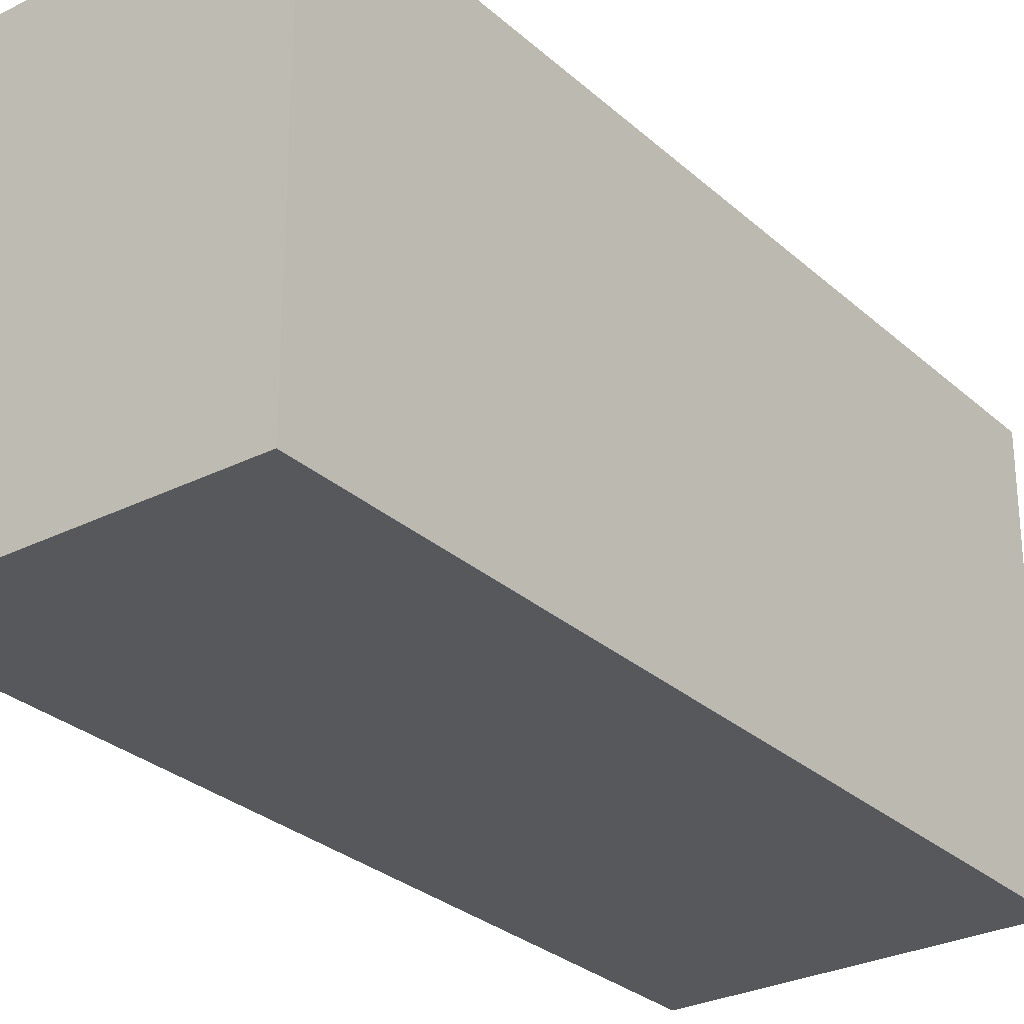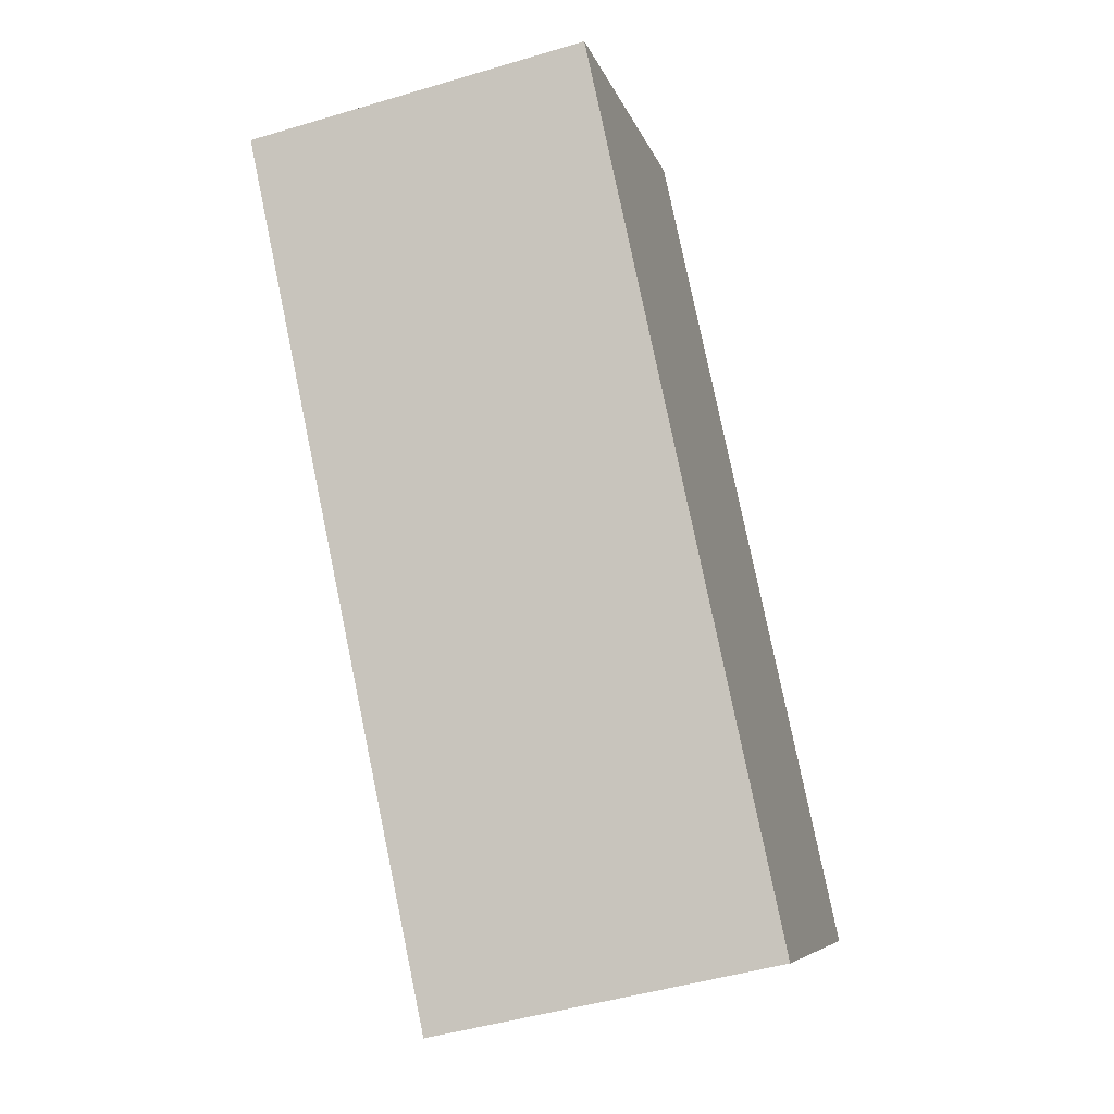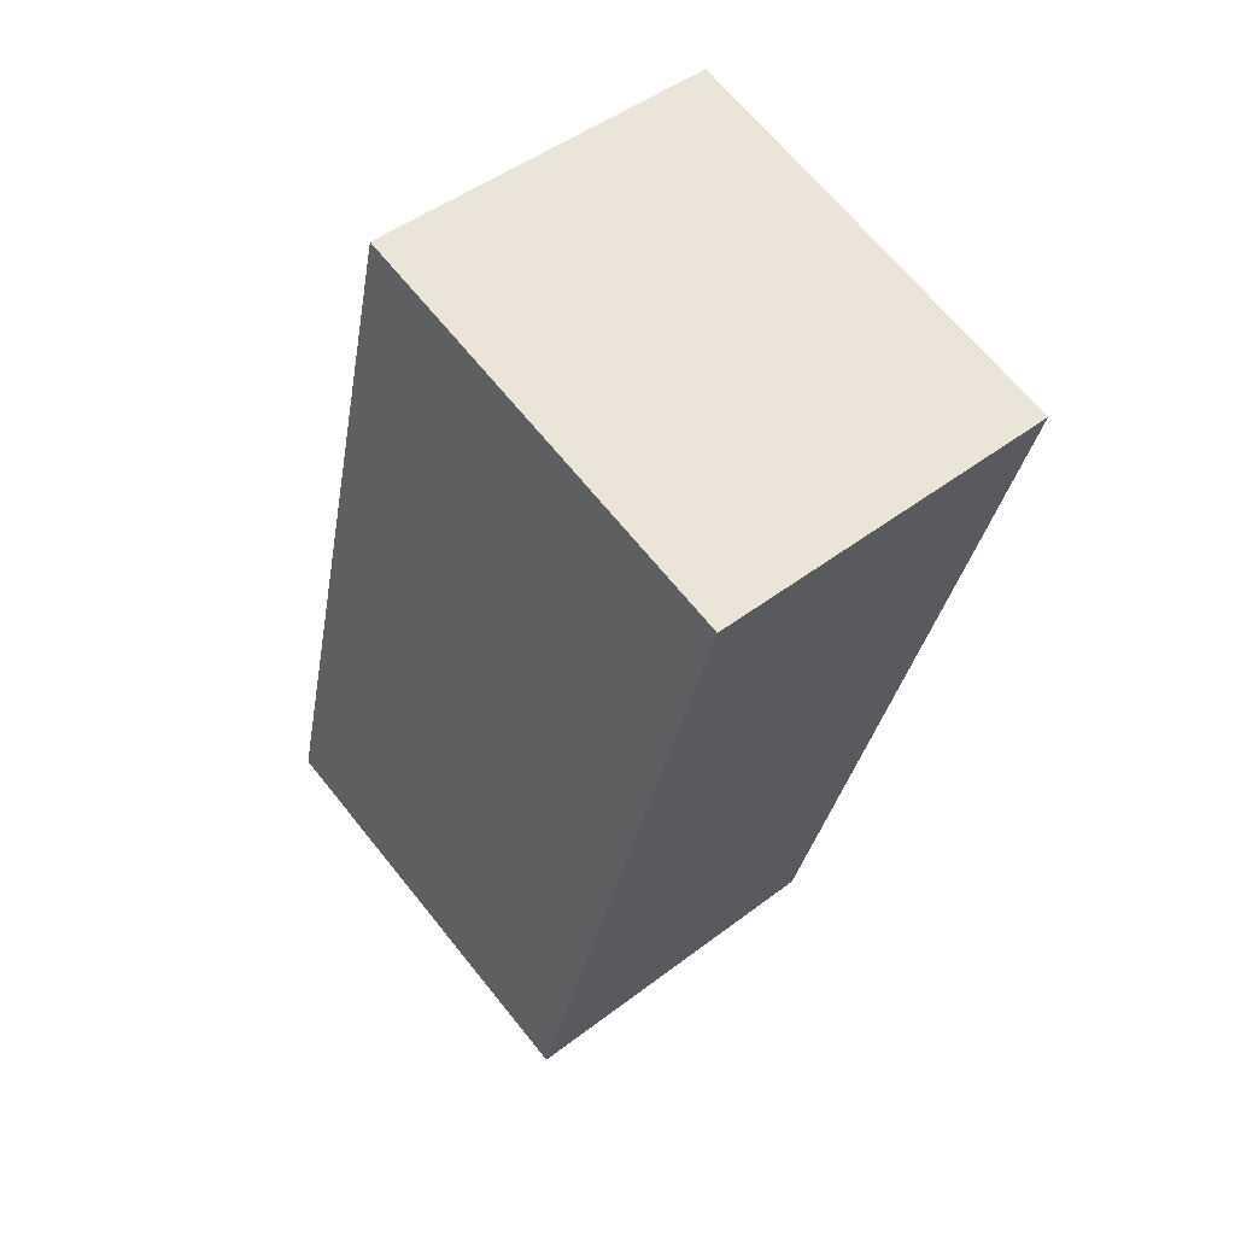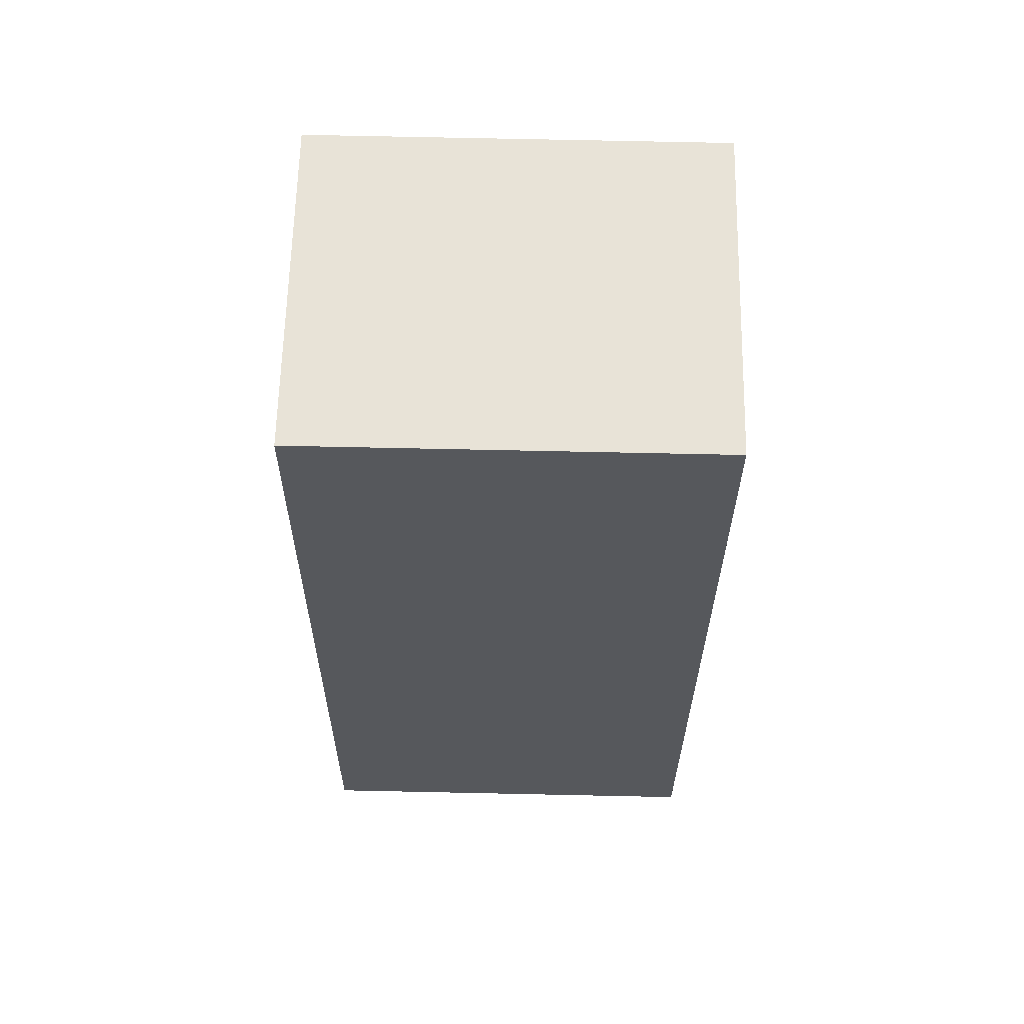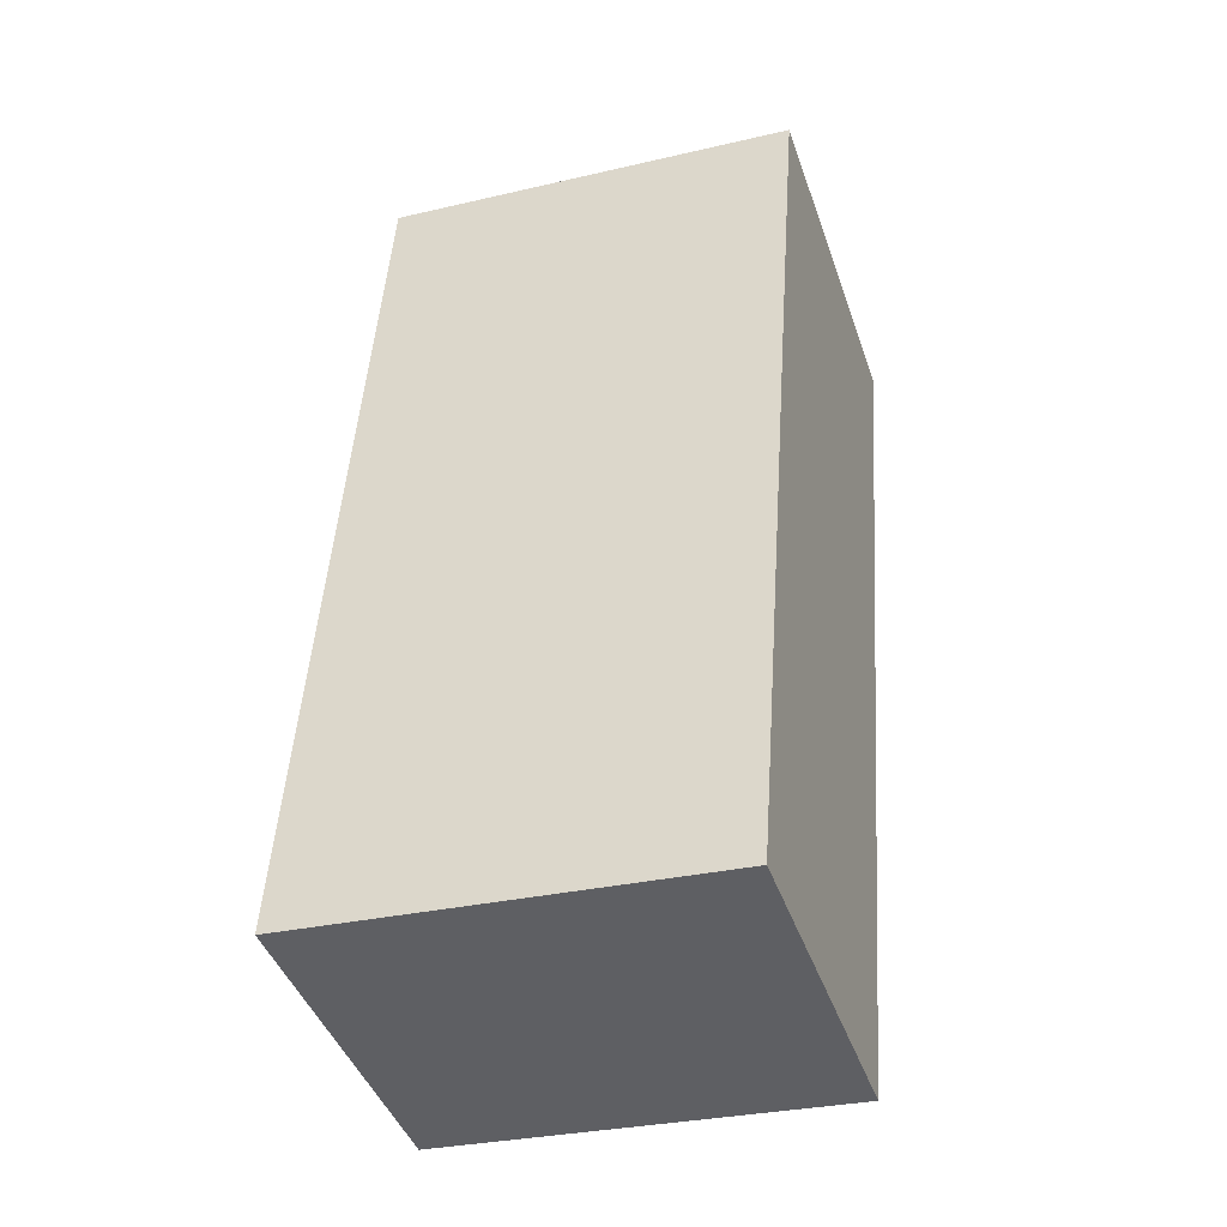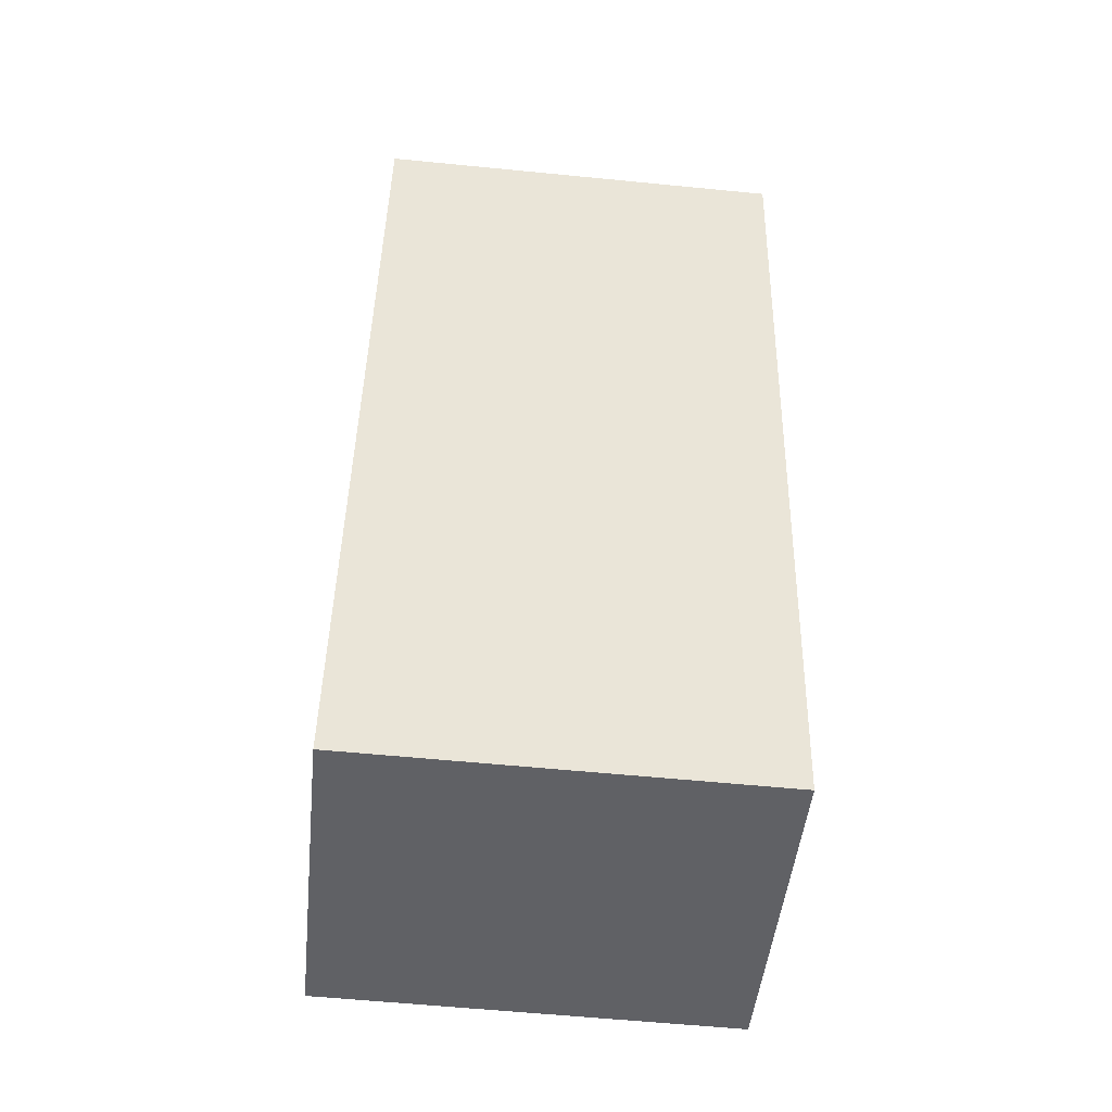
<metadata>
{"format":"obj","ext":"obj","renderer":"f3d","projection":"perspective","resolution":1024,"background":"white","views":[{"elev":-28.5,"azim":49.2,"up":"+Y"},{"elev":-7.3,"azim":-166.7,"up":"+Z"},{"elev":67.1,"azim":-38.8,"up":"+Z"},{"elev":74.2,"azim":-88.8,"up":"+Z"},{"elev":-30.1,"azim":-71.2,"up":"+Z"},{"elev":-58.9,"azim":84.2,"up":"+Z"}]}
</metadata>
<code>
v  0 12.14 7.434e-16
v  13.49 12.14 14.92
v  9.847 12.14 -2.105
v  14.62 12.14 20.25
v  15.23 12.14 23.11
v  5.401 12.14 25.21
v  0.107 12.14 0.503
v  15.23 -1.415e-15 23.11
v  14.62 -1.24e-15 20.25
v  13.49 -9.135e-16 14.92
v  9.847 1.289e-16 -2.105
v  0 0 0
v  5.401 -1.543e-15 25.21
v  0.107 -3.08e-17 0.503
g defaultobject
f 1 2 3
f 2 1 4
f 4 1 5
f 5 1 6
f 6 1 7
f 8 4 5
f 4 8 2
f 2 8 3
f 3 8 9
f 3 9 10
f 3 10 11
f 11 1 3
f 1 11 12
f 12 7 1
f 7 12 6
f 6 12 13
f 13 12 14
f 13 5 6
f 5 13 8
f 10 12 11
f 12 10 14
f 14 10 13
f 13 10 9
f 13 9 8

</code>
